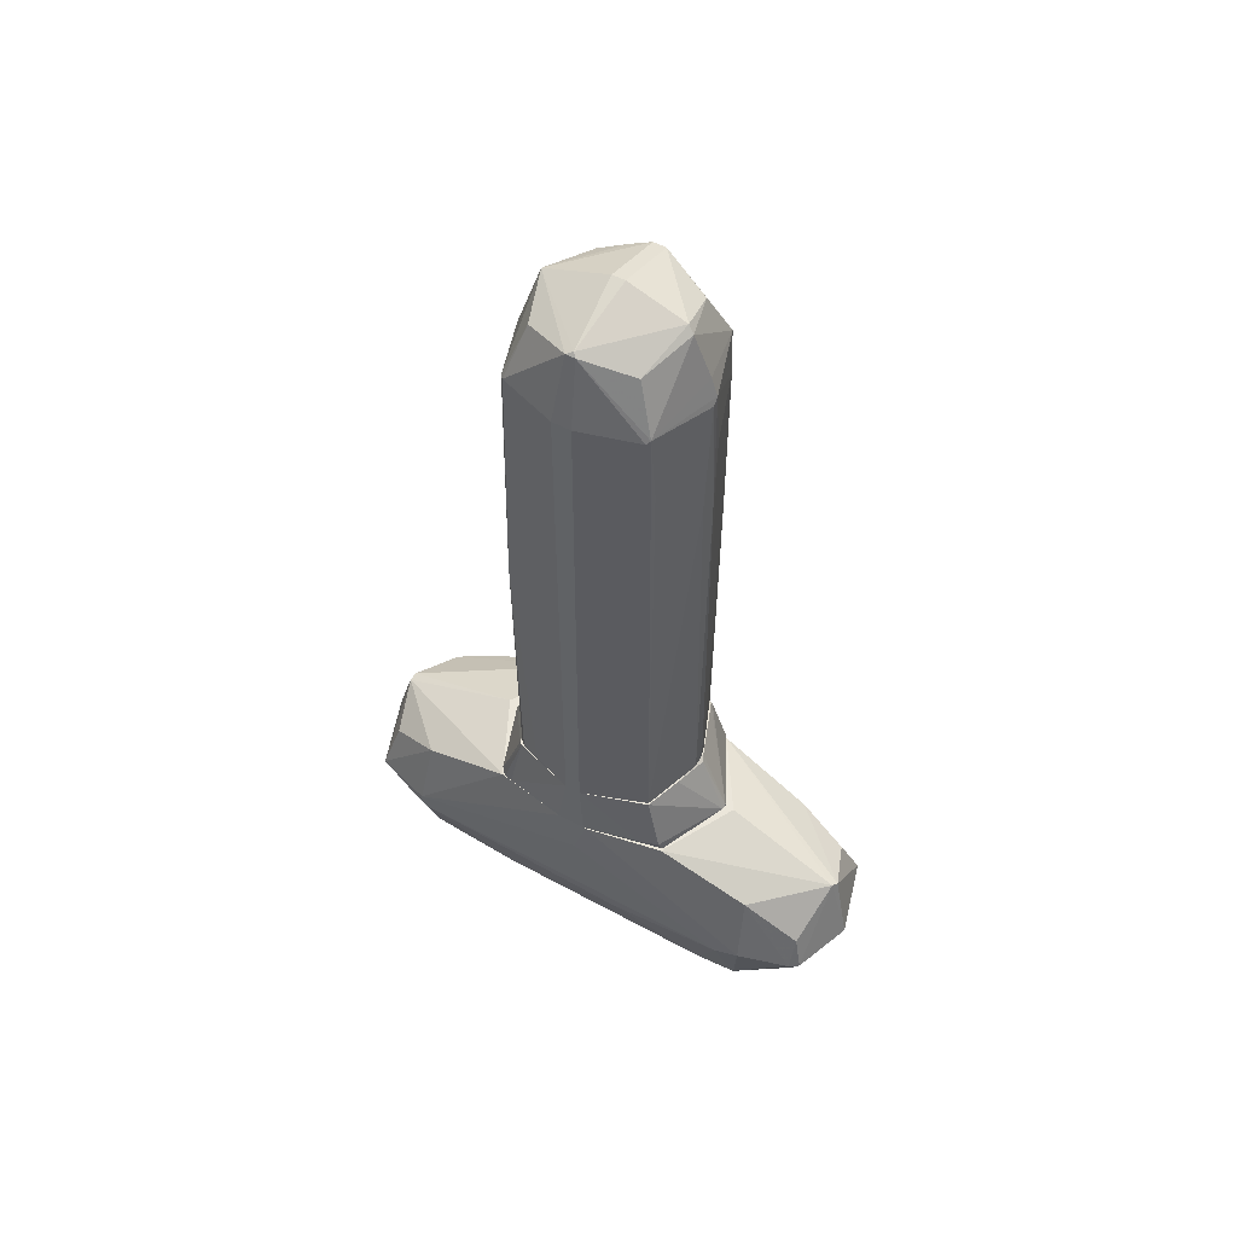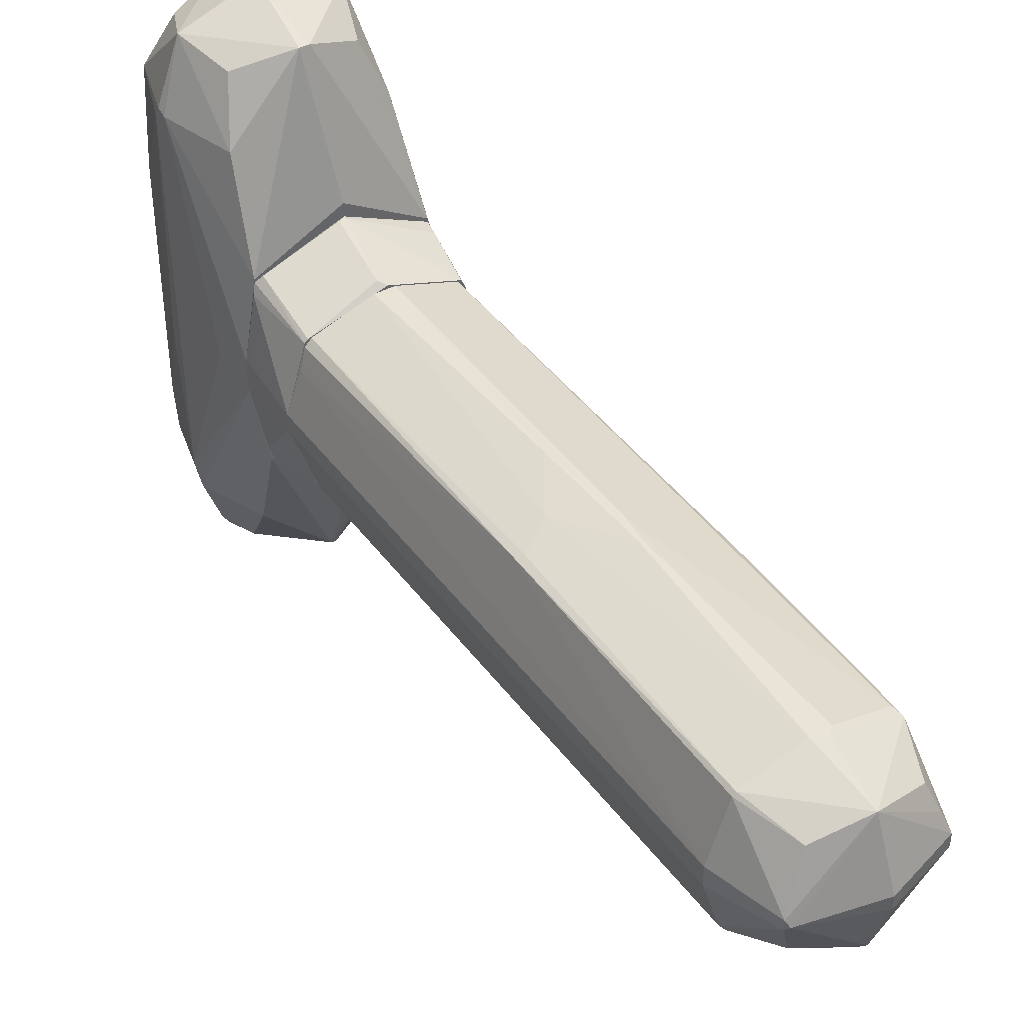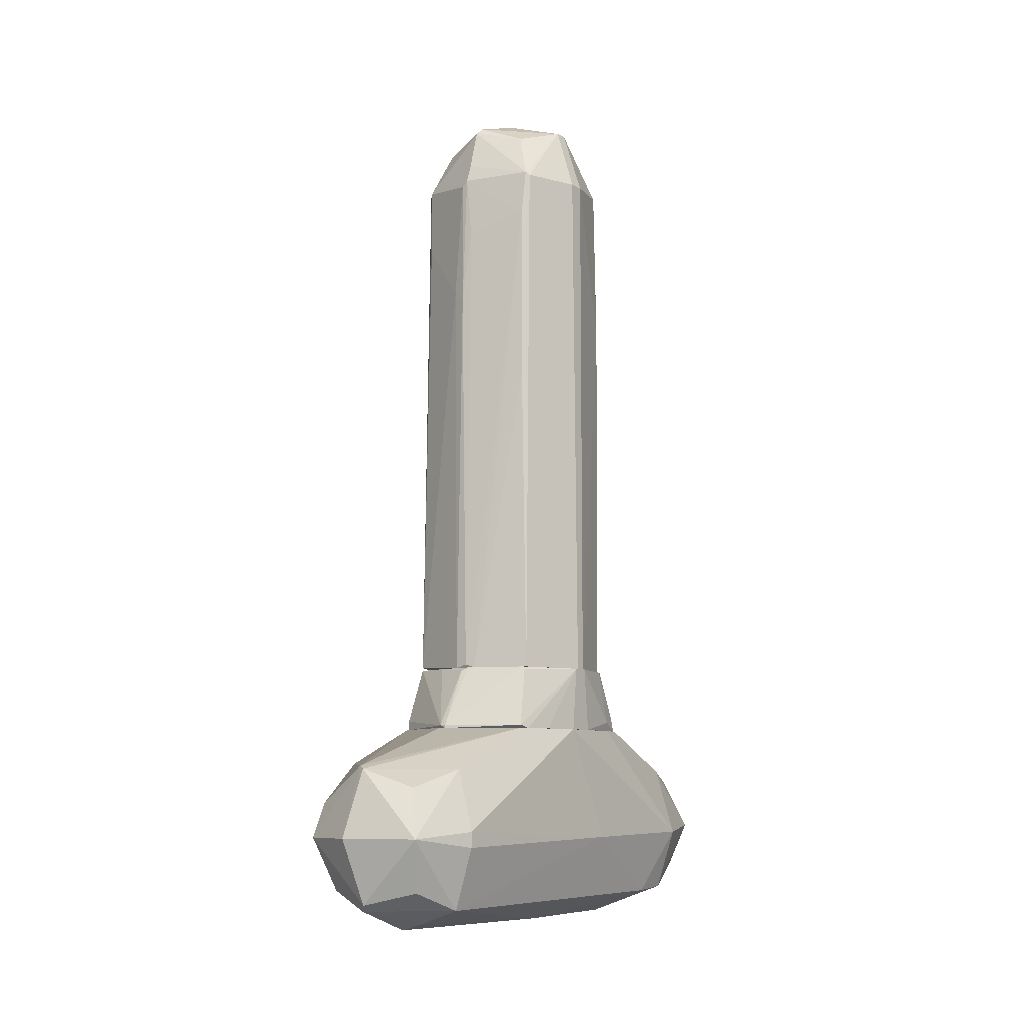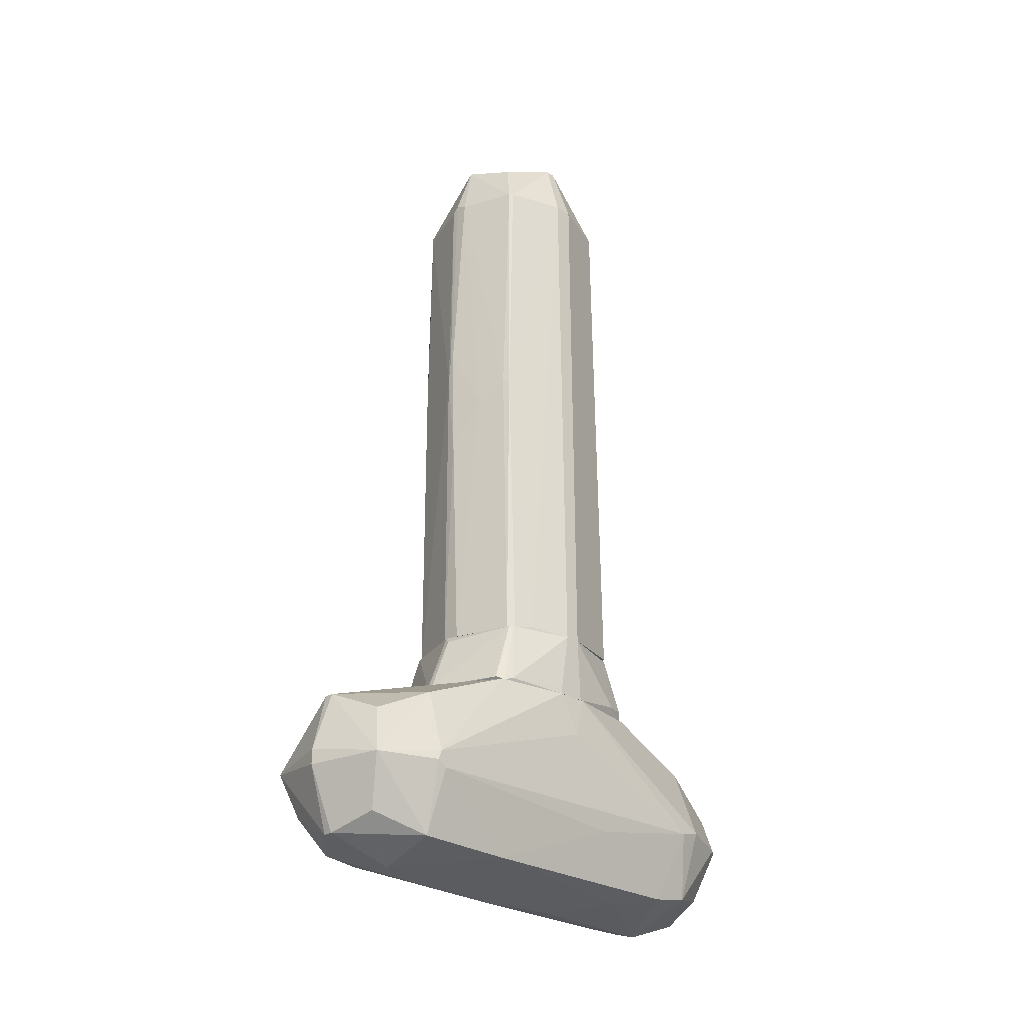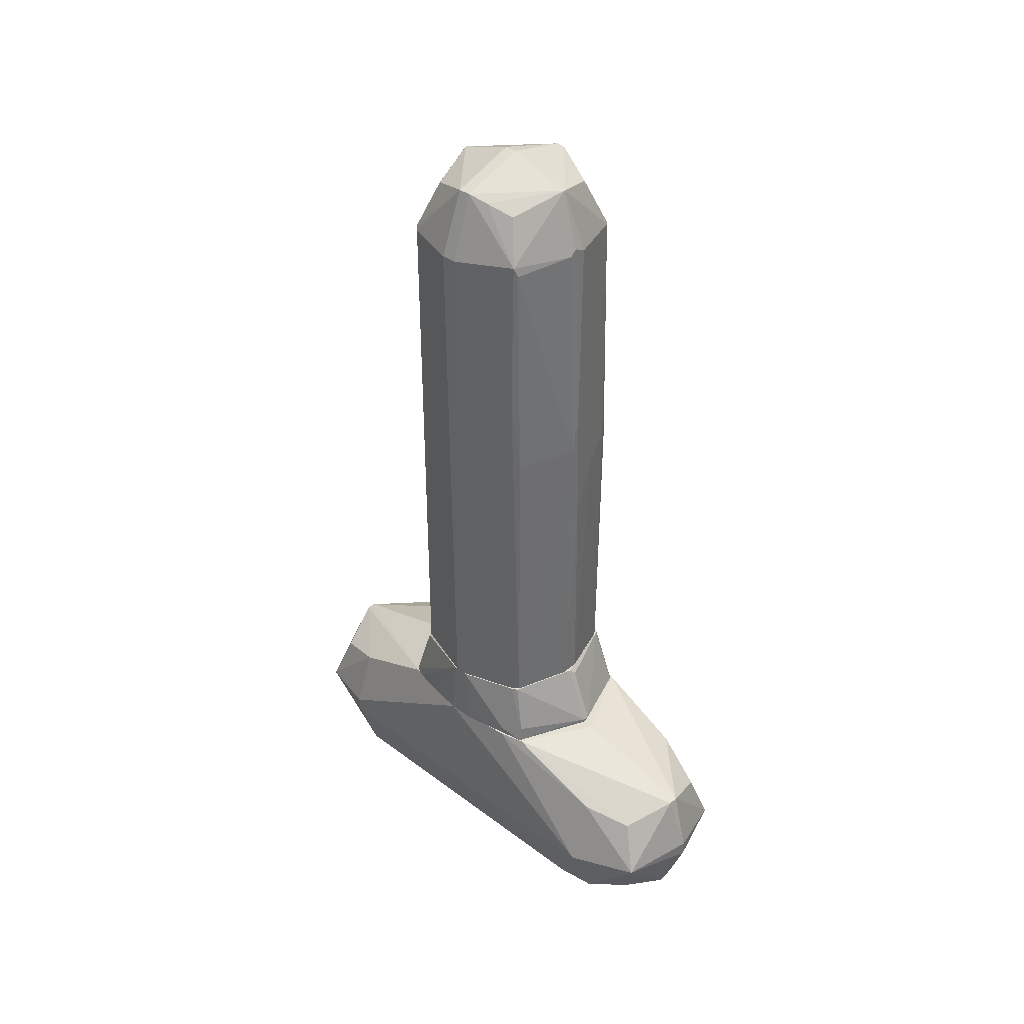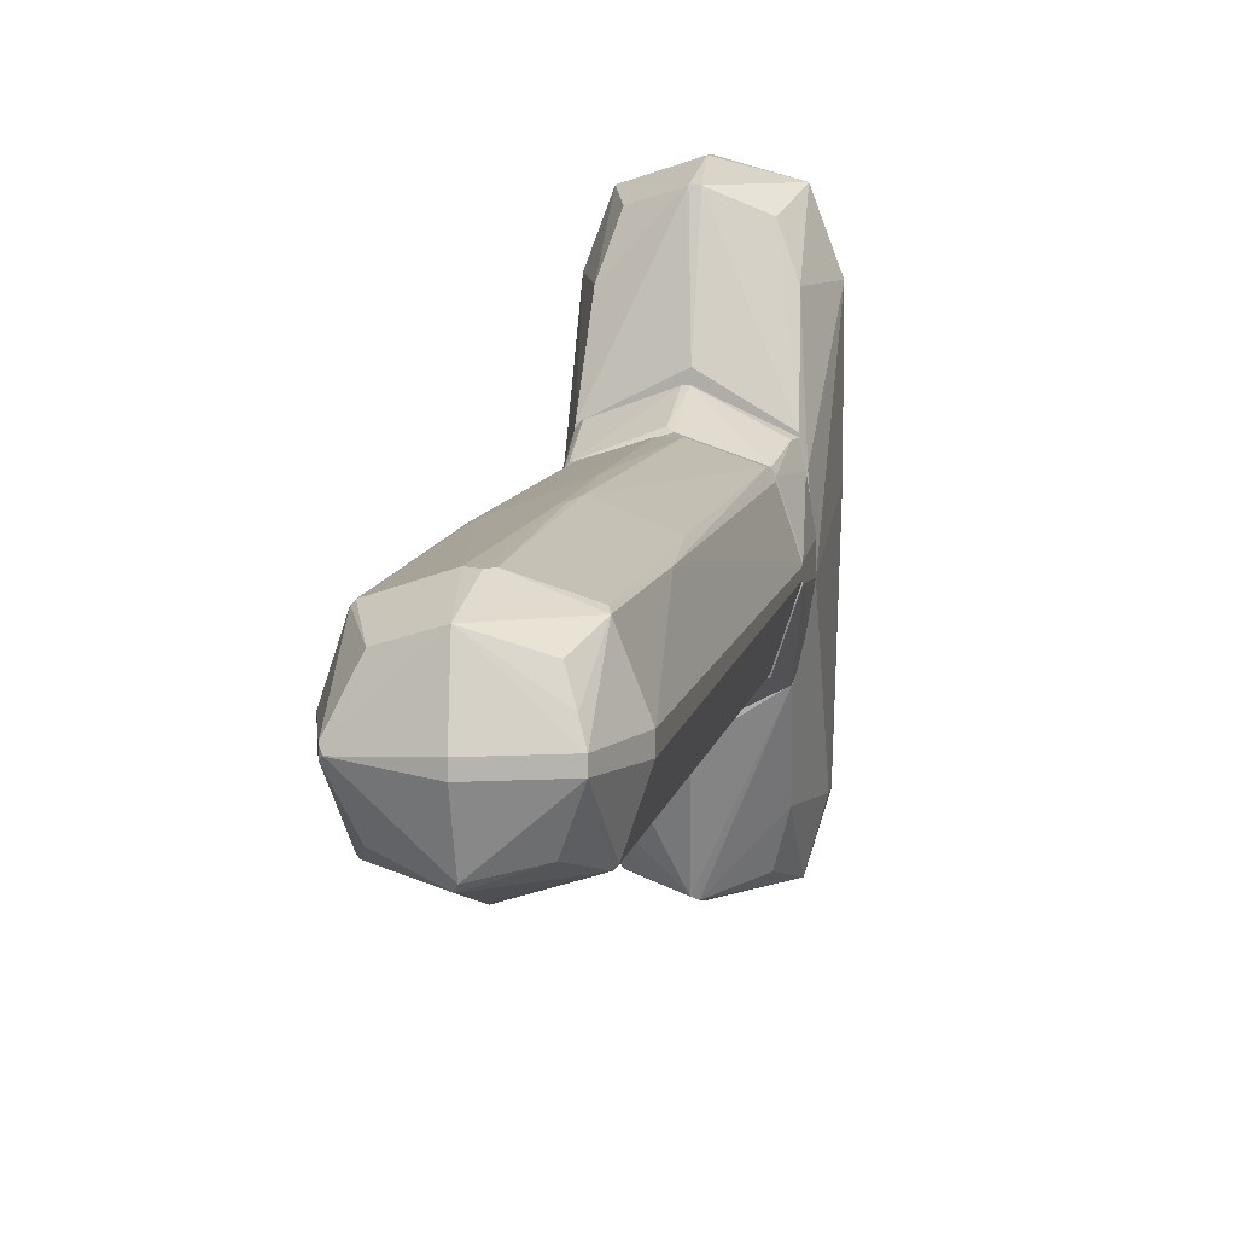
<metadata>
{"format":"obj","ext":"obj","renderer":"f3d","projection":"perspective","resolution":1024,"background":"white","views":[{"elev":54.9,"azim":119.9,"up":"+Y"},{"elev":41.9,"azim":147.4,"up":"+Z"},{"elev":-8.6,"azim":-143.5,"up":"+Y"},{"elev":-26.0,"azim":44.9,"up":"+Y"},{"elev":37.7,"azim":-46.6,"up":"+Y"},{"elev":9.8,"azim":-169.0,"up":"+Z"}]}
</metadata>
<code>
o convex_0
v -0.04174 5.29 -0.9258
v -0.007161 2.833 1.047
v -0.04174 2.833 1.047
v 0.062 -0.9736 -1.03
v -1.011 -0.9736 -0.02582
v 0.9964 -0.973 0.07743
v 0.9617 5.117 -0.09513
v -0.7683 5.151 0.7351
v -0.8029 5.081 -0.7179
v -0.1109 -0.9736 1.012
v 0.7194 5.116 0.7697
v 0.754 -0.9386 -0.8219
v -0.04174 6.051 0.07763
v 0.7194 -0.973 0.8042
v 0.7194 5.116 -0.7526
v -0.7683 -0.973 -0.7526
v -0.7337 -0.973 0.8044
v -1.011 5.082 0.07743
v -0.04174 5.185 0.9774
v -0.007161 3.559 -1.03
v 0.7194 5.843 0.008527
v -0.7683 5.808 -0.06037
v -0.007161 5.808 0.7697
v -0.04174 5.844 -0.6835
v 0.754 2.245 0.8042
v 0.9617 5.117 0.1122
v -0.8031 -0.9736 0.7006
v 0.9964 -0.973 -0.09513
v -0.1801 -0.9736 -0.9949
v -0.7337 4.598 -0.7872
v -1.011 5.082 -0.09513
v 0.09658 -0.9736 1.012
v -0.04174 5.082 -0.9949
v -0.7337 2.522 0.8044
v -0.8029 3.352 0.7351
v -1.011 -0.9736 0.07743
v -0.6991 5.739 0.2851
v 0.5119 5.67 0.5965
v 0.1312 3.663 -0.9949
v 0.7888 -0.973 0.7351
v 0.5465 5.635 -0.5449
v 0.3734 2.107 0.9429
v -0.5608 5.635 -0.5797
v 0.09658 5.117 0.9774
v 0.754 5.081 -0.7181
v -0.07632 2.522 1.047
v -0.7337 5.048 0.7697
v 0.754 5.116 0.7351
v -0.007161 5.774 -0.7526
v -0.5954 5.635 0.562
v -0.04174 6.051 -0.06058
v 0.754 5.808 0.07743
v -0.7683 5.116 -0.7526
v 0.6848 4.321 -0.7872
v -0.1109 5.117 0.9774
v -0.7683 5.808 0.07763
v 0.6848 2.314 0.839
v 0.754 5.808 -0.02582
v 0.02742 1.553 1.047
v -0.07632 -0.9386 -1.03
v 0.02742 5.013 -0.9949
v -0.7337 2.59 -0.7872
v 0.8579 -0.9386 0.5274
v -0.1109 4.39 -0.9949
f 60 30 64
f 5 4 10
f 3 2 19
f 21 13 23
f 6 7 26
f 5 10 27
f 10 17 27
f 7 6 28
f 4 12 28
f 12 7 28
f 4 5 29
f 5 16 29
f 16 5 31
f 9 16 31
f 5 18 31
f 22 9 31
f 18 22 31
f 10 4 32
f 4 28 32
f 28 6 32
f 1 15 33
f 8 18 35
f 27 17 35
f 17 34 35
f 18 5 36
f 5 27 36
f 35 18 36
f 27 35 36
f 23 11 38
f 12 4 39
f 4 20 39
f 25 14 40
f 32 6 40
f 14 32 40
f 24 21 41
f 32 14 42
f 22 24 43
f 19 2 44
f 23 19 44
f 11 23 44
f 2 42 44
f 7 12 45
f 12 15 45
f 2 3 46
f 17 10 46
f 34 17 46
f 34 46 47
f 8 35 47
f 35 34 47
f 11 25 48
f 25 26 48
f 38 11 48
f 15 1 49
f 41 15 49
f 24 41 49
f 43 24 49
f 8 23 50
f 37 8 50
f 23 37 50
f 13 21 51
f 22 13 51
f 21 24 51
f 24 22 51
f 21 23 52
f 26 7 52
f 23 38 52
f 48 26 52
f 38 48 52
f 16 9 53
f 9 22 53
f 30 16 53
f 1 33 53
f 33 30 53
f 22 43 53
f 49 1 53
f 43 49 53
f 15 12 54
f 12 39 54
f 3 19 55
f 23 8 55
f 19 23 55
f 46 3 55
f 47 46 55
f 8 47 55
f 18 8 56
f 13 22 56
f 22 18 56
f 23 13 56
f 8 37 56
f 37 23 56
f 25 11 57
f 14 25 57
f 42 14 57
f 11 44 57
f 44 42 57
f 15 41 58
f 41 21 58
f 7 45 58
f 45 15 58
f 52 7 58
f 21 52 58
f 10 32 59
f 42 2 59
f 32 42 59
f 2 46 59
f 46 10 59
f 20 4 60
f 4 29 60
f 29 30 60
f 33 15 61
f 20 33 61
f 39 20 61
f 15 54 61
f 54 39 61
f 29 16 62
f 30 29 62
f 16 30 62
f 6 26 63
f 26 25 63
f 25 40 63
f 40 6 63
f 33 20 64
f 30 33 64
f 20 60 64
o convex_1
v -0.3531 -1.7 1.15
v 0.0274 -3.984 -2.033
v -0.2147 -3.915 -2.033
v -0.04171 -3.673 2.742
v 0.9963 -1.701 -0.1641
v -0.976 -2.877 -2.068
v 1.031 -2.946 2.119
v 0.7888 -2.946 -2.69
v -1.045 -2.946 2.049
v -0.8376 -1.701 -0.9602
v 0.06195 -2.15 2.811
v -0.04171 -2.185 -2.829
v 0.8233 -3.742 0.9771
v -0.8031 -3.673 1.669
v 0.8233 -3.673 -2.033
v -0.04171 -3.673 -2.794
v -0.9415 -1.701 0.7002
v -0.7338 -3.742 -2.033
v -0.007154 -3.95 1.808
v 1.031 -2.946 -1.86
v 0.8579 -1.7 1.011
v -0.7683 -2.877 2.811
v 0.8233 -1.7 -1.029
v -0.7683 -2.946 -2.794
v 0.7888 -2.946 2.776
v 0.7888 -3.707 2.049
v -1.011 -1.701 -0.1291
v 0.0274 -2.981 3.019
v 0.06195 -2.946 -3.037
v 0.754 -2.116 -2.067
v -0.8031 -2.185 2.049
v 0.7888 -2.116 2.049
v -0.04171 -1.701 -1.48
v -1.045 -2.981 0.4234
v -0.7683 -2.185 -2.033
v -0.7683 -3.638 2.119
v -0.04171 -1.701 1.462
v 0.581 -3.846 -1.098
v -0.007154 -3.984 0.4584
v -0.8722 -1.701 0.9771
v 0.6503 -2.566 -2.69
v 0.9963 -3.188 -0.5103
v 0.5119 -3.534 -2.621
v -0.04171 -2.15 2.811
v -0.976 -3.05 -2.068
v 0.9963 -2.877 -2.136
v 1.031 -2.15 -0.02597
v 0.8233 -3.742 -1.583
v -0.5953 -2.393 -2.621
v 0.0274 -2.15 -2.794
v 0.6156 -2.393 2.638
v 0.5465 -3.5 2.604
v 0.1313 -3.984 -0.4409
v -0.5953 -3.534 -2.552
v -0.5953 -2.323 2.569
v -0.6299 -3.361 2.638
v 0.1313 -3.915 2.016
v 1.031 -2.842 2.084
v 0.0274 -3.742 -2.725
v 0.7194 -2.946 -2.794
v 0.9963 -1.701 0.1809
v 0.06195 -3.673 2.742
v 1.031 -3.015 2.015
v 0.0274 -2.808 3.019
f 75 108 128
f 74 65 87
f 85 69 87
f 65 85 87
f 71 89 90
f 65 74 91
f 73 81 91
f 81 65 91
f 86 68 92
f 88 76 93
f 80 88 93
f 81 73 95
f 73 86 95
f 85 75 96
f 74 87 97
f 78 73 98
f 82 78 98
f 91 70 98
f 73 91 98
f 74 76 99
f 88 70 99
f 70 91 99
f 91 74 99
f 73 78 100
f 83 68 100
f 78 83 100
f 86 73 100
f 85 65 101
f 75 85 101
f 67 66 103
f 82 67 103
f 78 82 103
f 83 78 103
f 65 81 104
f 81 95 104
f 101 65 104
f 94 72 105
f 72 79 107
f 75 101 108
f 101 104 108
f 70 88 109
f 88 82 109
f 98 70 109
f 82 98 109
f 79 72 110
f 69 84 110
f 84 79 110
f 87 69 110
f 72 94 110
f 94 87 110
f 84 69 111
f 71 84 111
f 66 79 112
f 79 84 112
f 102 66 112
f 77 102 112
f 106 77 112
f 84 106 112
f 76 88 113
f 99 76 113
f 88 99 113
f 76 74 114
f 93 76 114
f 87 94 114
f 74 97 114
f 97 87 114
f 94 105 114
f 75 89 115
f 96 75 115
f 89 96 115
f 90 89 116
f 66 102 117
f 102 77 117
f 103 66 117
f 83 103 117
f 80 82 118
f 88 80 118
f 82 88 118
f 95 86 119
f 104 95 119
f 86 108 119
f 108 104 119
f 68 86 120
f 100 68 120
f 86 100 120
f 68 83 121
f 77 90 121
f 117 77 121
f 83 117 121
f 89 71 122
f 85 96 122
f 96 89 122
f 71 111 122
f 66 67 123
f 79 66 123
f 67 82 123
f 82 80 123
f 107 79 123
f 80 107 123
f 80 93 124
f 105 72 124
f 72 107 124
f 107 80 124
f 93 114 124
f 114 105 124
f 69 85 125
f 111 69 125
f 85 122 125
f 122 111 125
f 92 68 126
f 89 92 126
f 116 89 126
f 90 116 126
f 68 121 126
f 121 90 126
f 84 71 127
f 71 90 127
f 90 77 127
f 77 106 127
f 106 84 127
f 89 75 128
f 86 92 128
f 92 89 128
f 108 86 128
o convex_2
v -0.9414 -1.7 -0.545
v 0.9964 -1.631 0.1813
v 0.9964 -1.7 0.1813
v -0.04177 -1.7 1.324
v -0.8029 -0.9736 0.7351
v 0.3388 -0.9736 -0.9604
v 0.7887 -0.9736 0.7698
v 0.7887 -1.7 -1.029
v -0.7337 -0.9736 -0.7873
v -0.04177 -1.7 -1.376
v -0.8722 -1.7 0.9428
v 0.9964 -0.9736 -0.09504
v 0.8579 -1.7 0.9774
v -1.011 -0.9736 0.1121
v -0.04177 -0.9736 1.047
v -0.8375 -1.666 -0.9604
v 0.7541 -0.9736 -0.8217
v -1.011 -1.7 0.1813
v -0.04177 -1.008 -1.064
v 0.8924 -1.596 -0.7873
v -0.7683 -0.9736 0.8044
v -1.011 -0.9736 -0.06043
v 0.02739 -1.666 1.324
v 0.02739 -1.666 -1.376
v 0.9964 -0.9736 0.0775
v 0.7887 -1.666 1.046
v 0.9964 -1.7 -0.1297
v 0.7541 -0.9736 0.8044
v -0.9414 -1.596 0.7005
v -0.8375 -1.527 0.9428
v -0.7683 -1.008 -0.7873
v -1.011 -1.7 -0.1297
v -0.04177 -1.666 -1.376
v 0.8924 -1.666 0.8733
v 0.02739 -1.043 1.081
v 0.8233 -1.596 -0.9947
v -0.04177 -1.666 1.324
v -0.8722 -1.7 -0.8565
v -0.1109 -0.9736 -1.03
f 147 161 167
f 129 131 132
f 134 133 135
f 131 129 136
f 133 134 137
f 136 129 138
f 129 132 139
f 130 131 140
f 134 135 140
f 132 131 141
f 133 137 142
f 135 133 143
f 134 140 145
f 129 139 146
f 145 140 148
f 143 133 149
f 142 137 150
f 146 142 150
f 136 138 152
f 134 145 152
f 147 134 152
f 130 140 153
f 140 135 153
f 132 141 154
f 141 135 154
f 151 132 154
f 131 136 155
f 140 131 155
f 136 148 155
f 148 140 155
f 135 143 156
f 154 135 156
f 151 154 156
f 133 142 157
f 146 139 157
f 142 146 157
f 149 133 158
f 133 157 158
f 157 139 158
f 150 137 159
f 144 150 159
f 129 146 160
f 150 129 160
f 146 150 160
f 138 144 161
f 152 138 161
f 147 152 161
f 159 137 161
f 144 159 161
f 131 130 162
f 141 131 162
f 135 141 162
f 130 153 162
f 153 135 162
f 156 143 163
f 151 156 163
f 148 136 164
f 145 148 164
f 136 152 164
f 152 145 164
f 139 132 165
f 143 149 165
f 132 151 165
f 158 139 165
f 149 158 165
f 163 143 165
f 151 163 165
f 138 129 166
f 144 138 166
f 129 150 166
f 150 144 166
f 137 134 167
f 134 147 167
f 161 137 167

</code>
